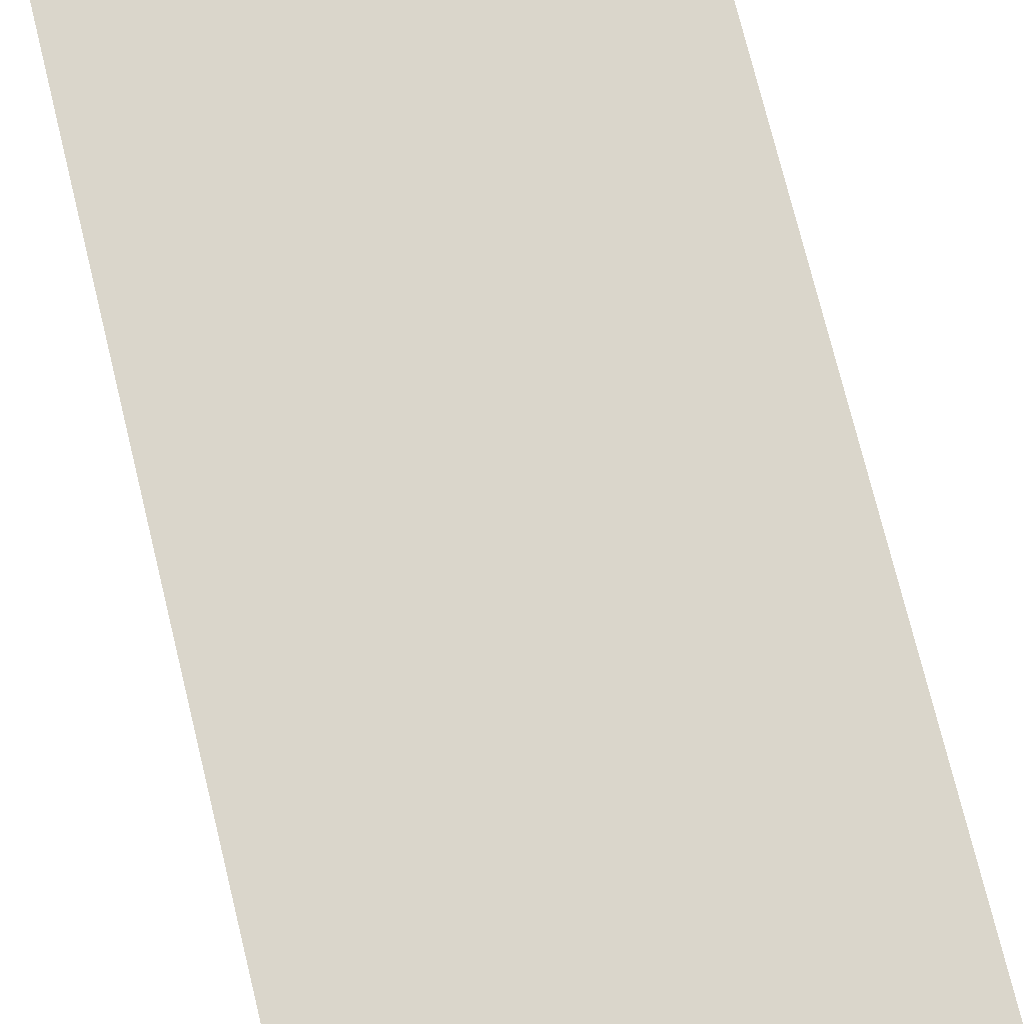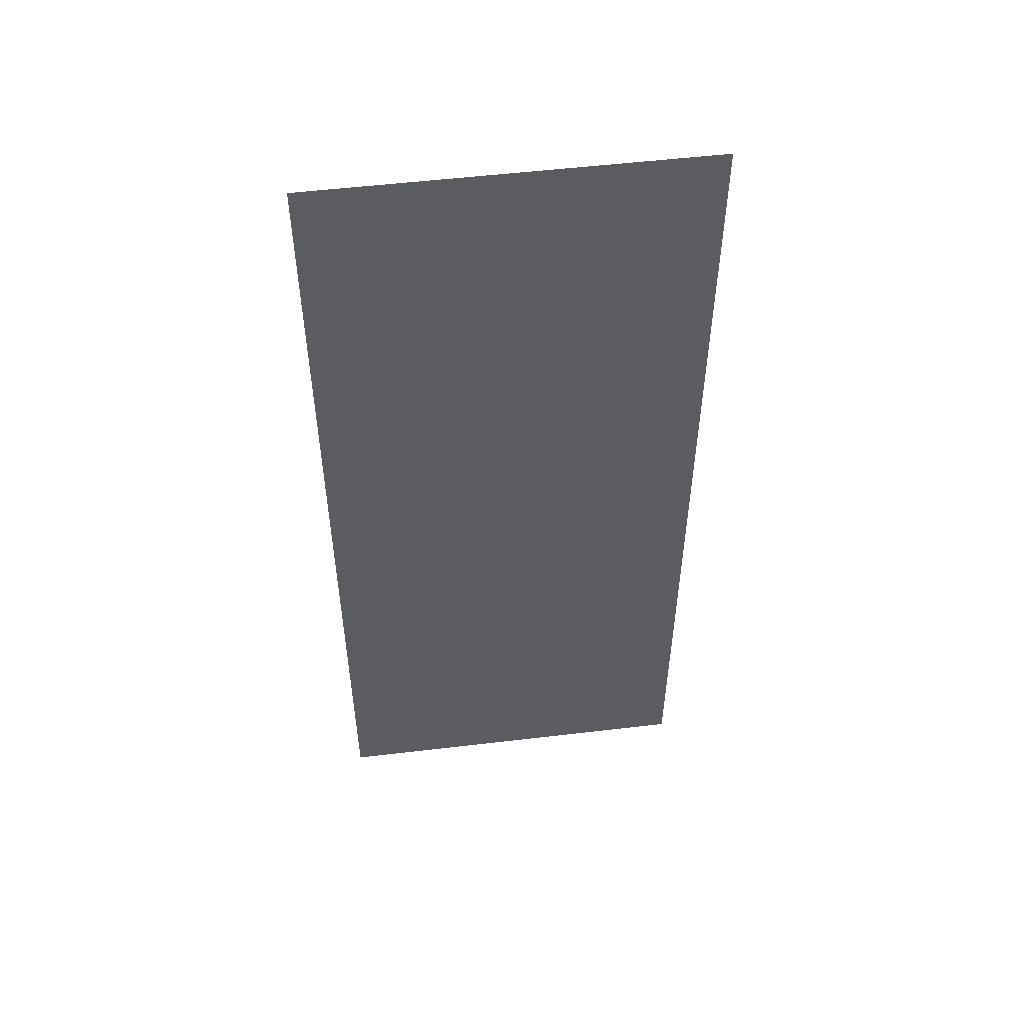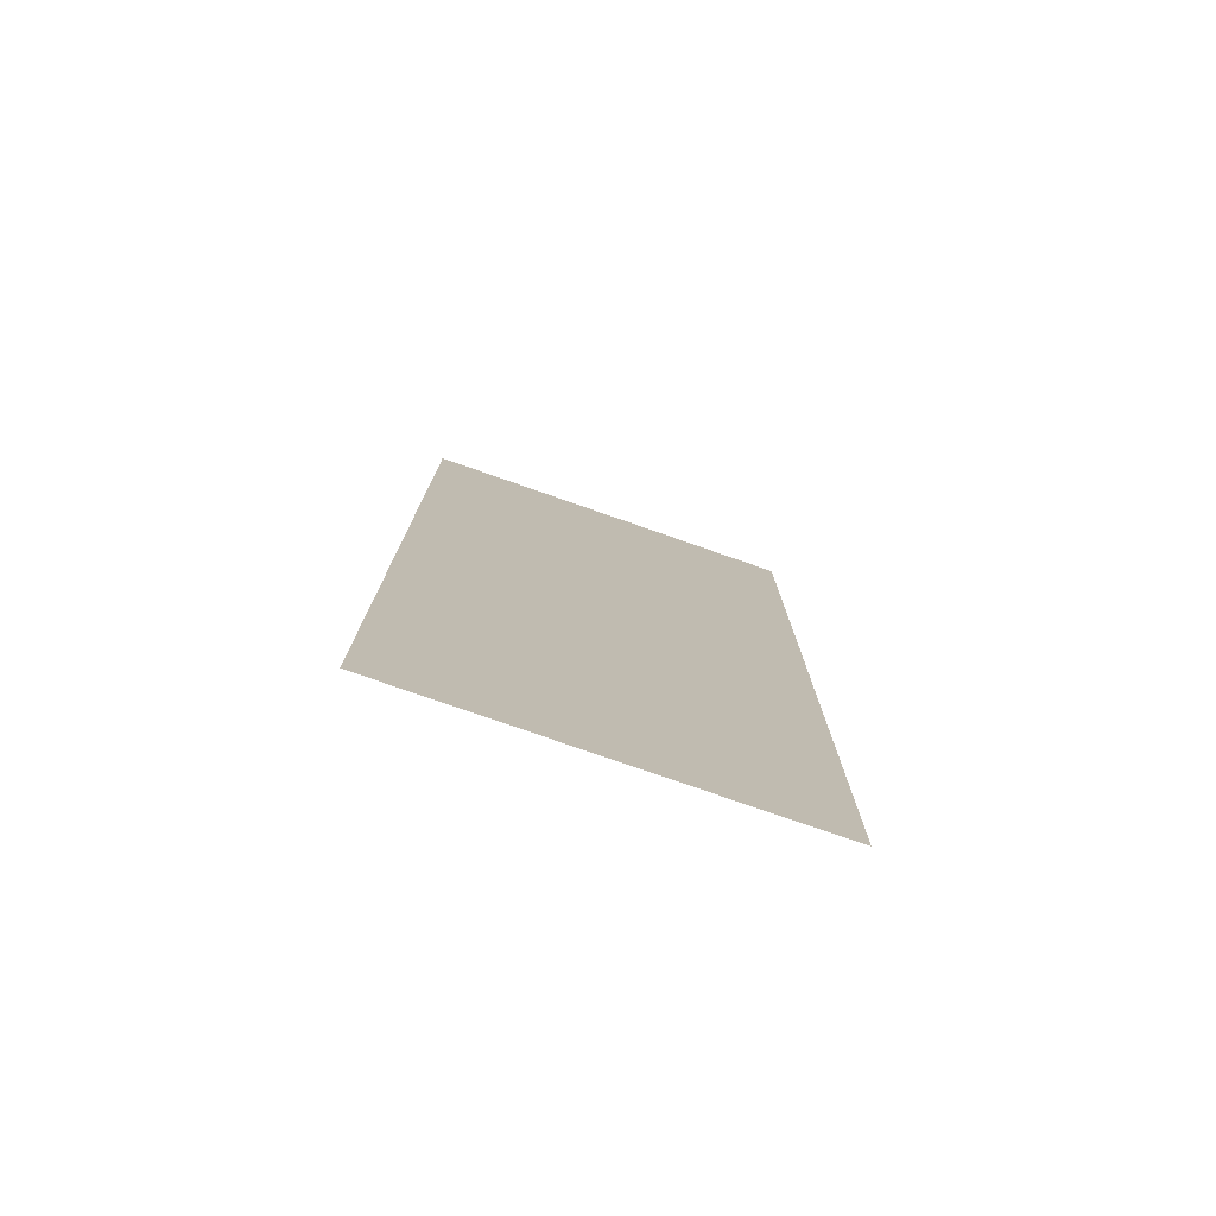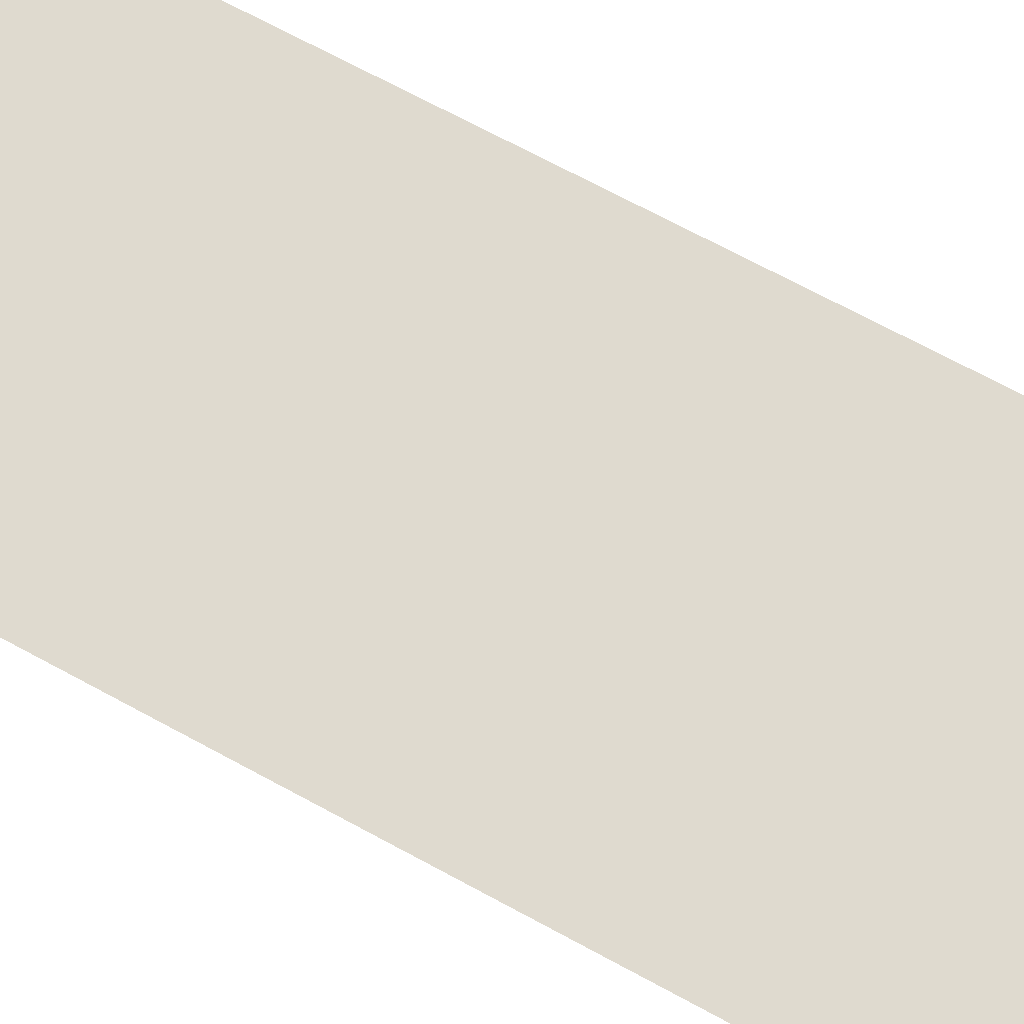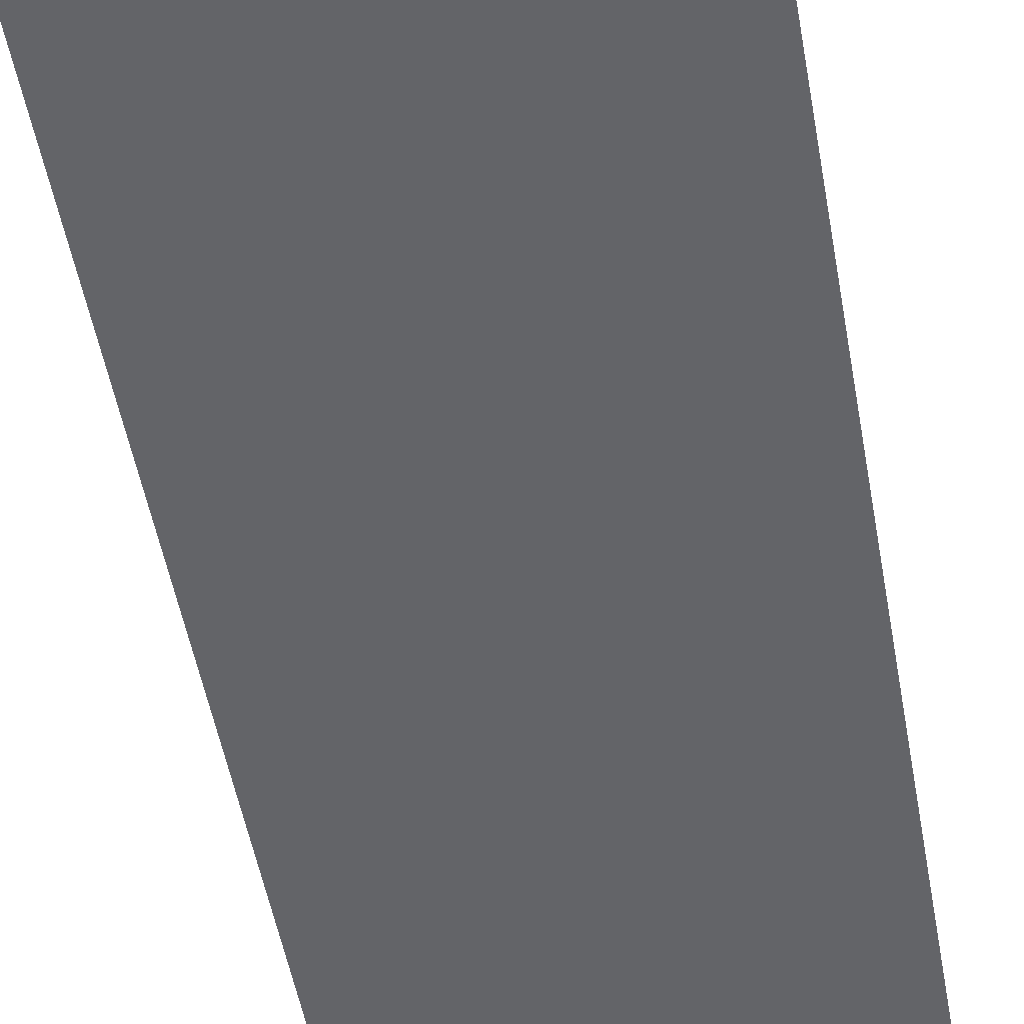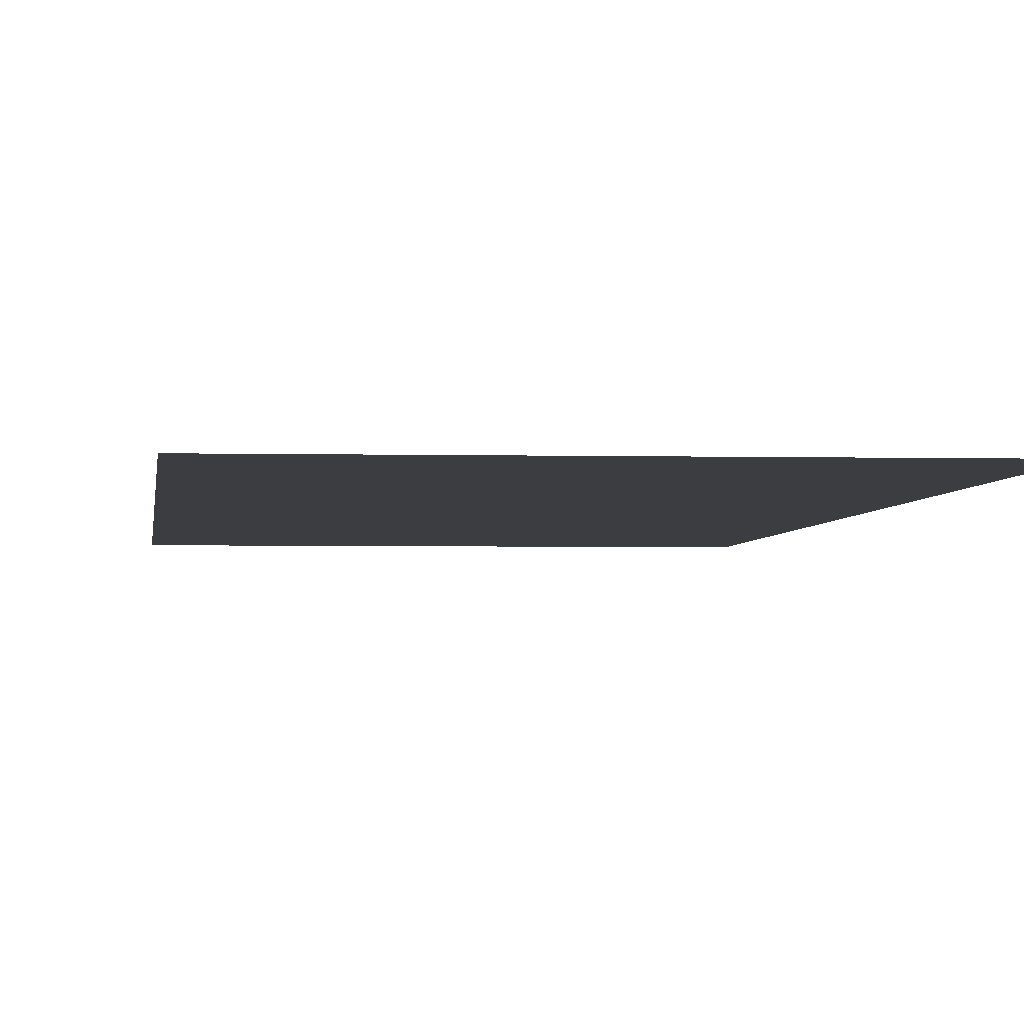
<metadata>
{"format":"obj","ext":"obj","renderer":"f3d","projection":"perspective","resolution":1024,"background":"white","views":[{"elev":73.8,"azim":-13.7,"up":"+Z"},{"elev":53.7,"azim":172.8,"up":"+Y"},{"elev":-77.9,"azim":160.8,"up":"+Y"},{"elev":70.6,"azim":118.4,"up":"+Z"},{"elev":-51.3,"azim":-169.9,"up":"+Z"},{"elev":-2.7,"azim":174.4,"up":"+Z"}]}
</metadata>
<code>
o Cube
v 0.3929 2 0
v 0.3929 0 0
v -0.3929 2 0
v -0.3929 0 0
f 2 1 3 4

</code>
